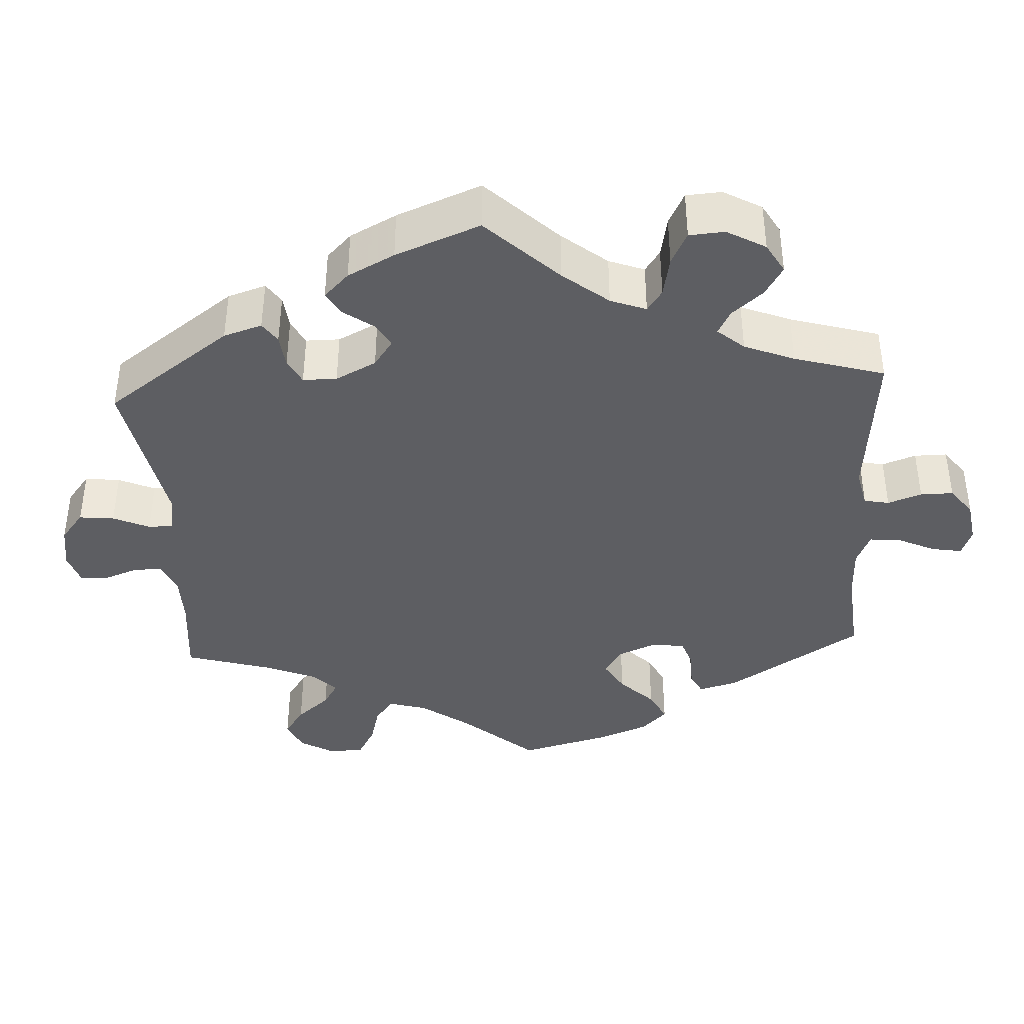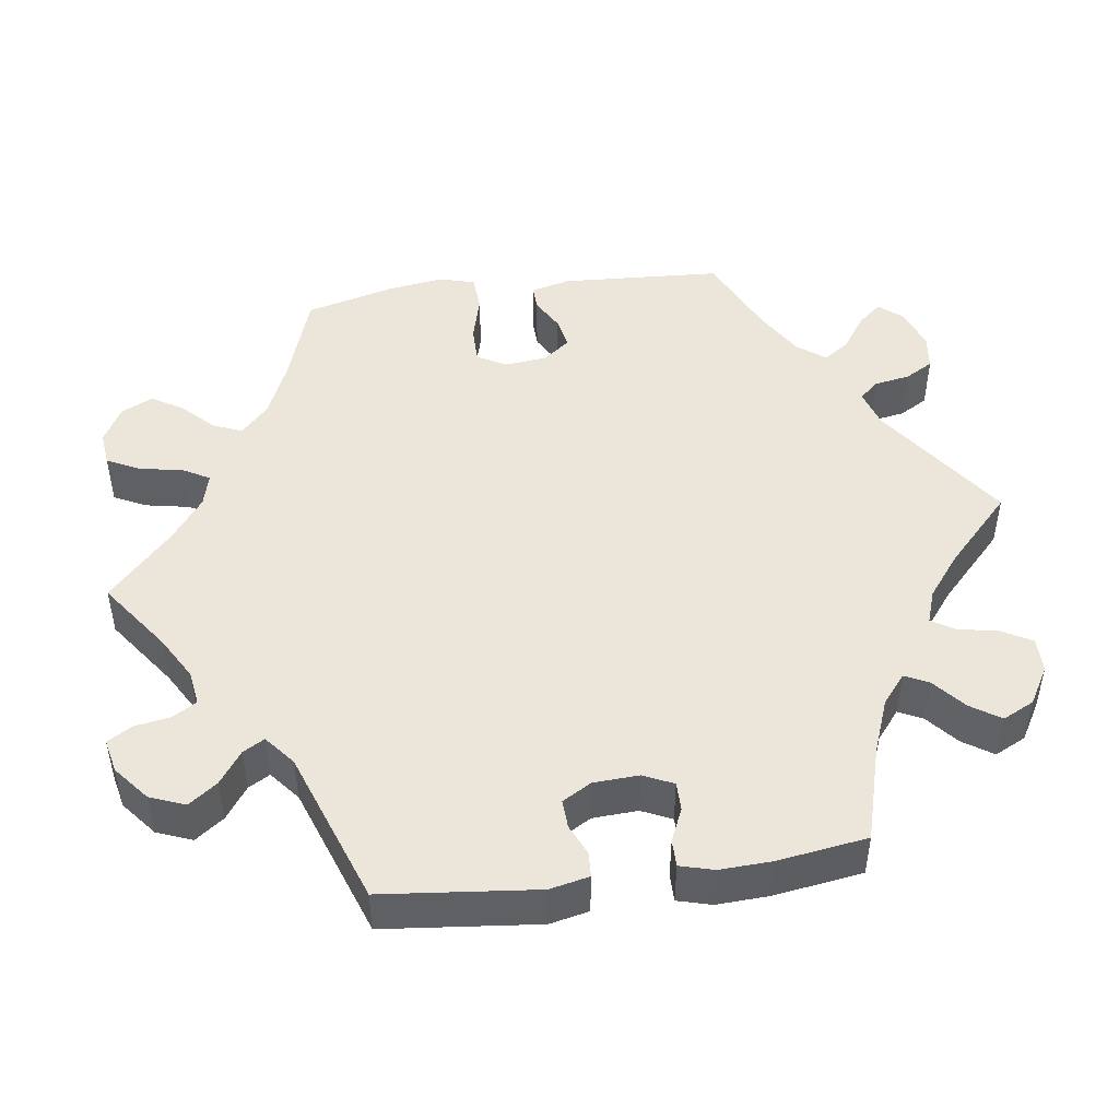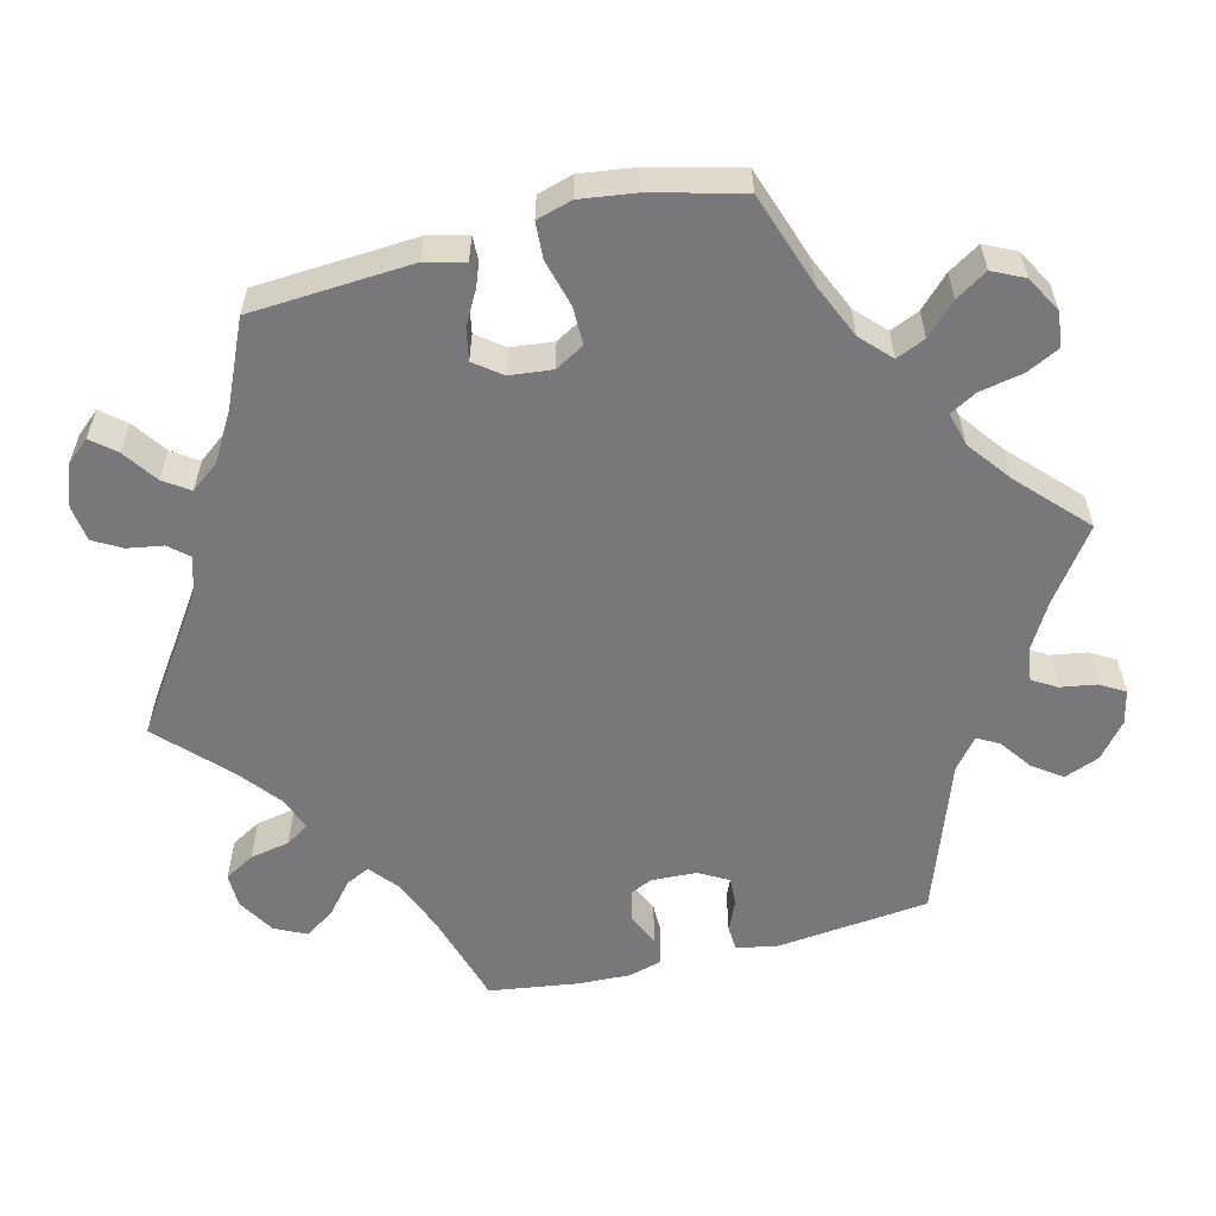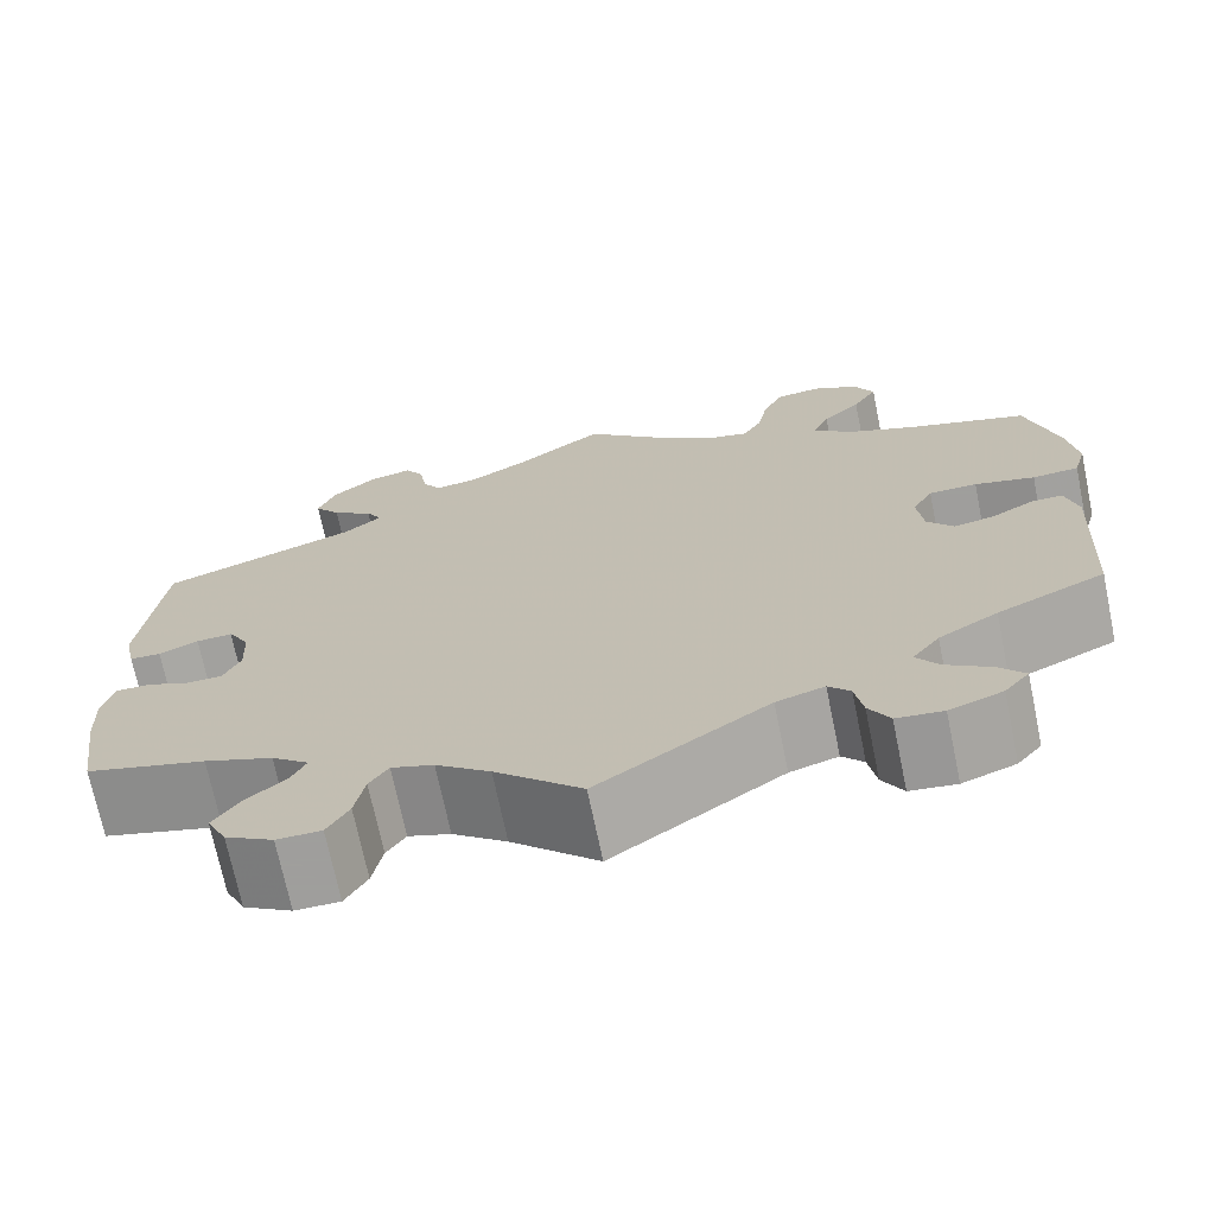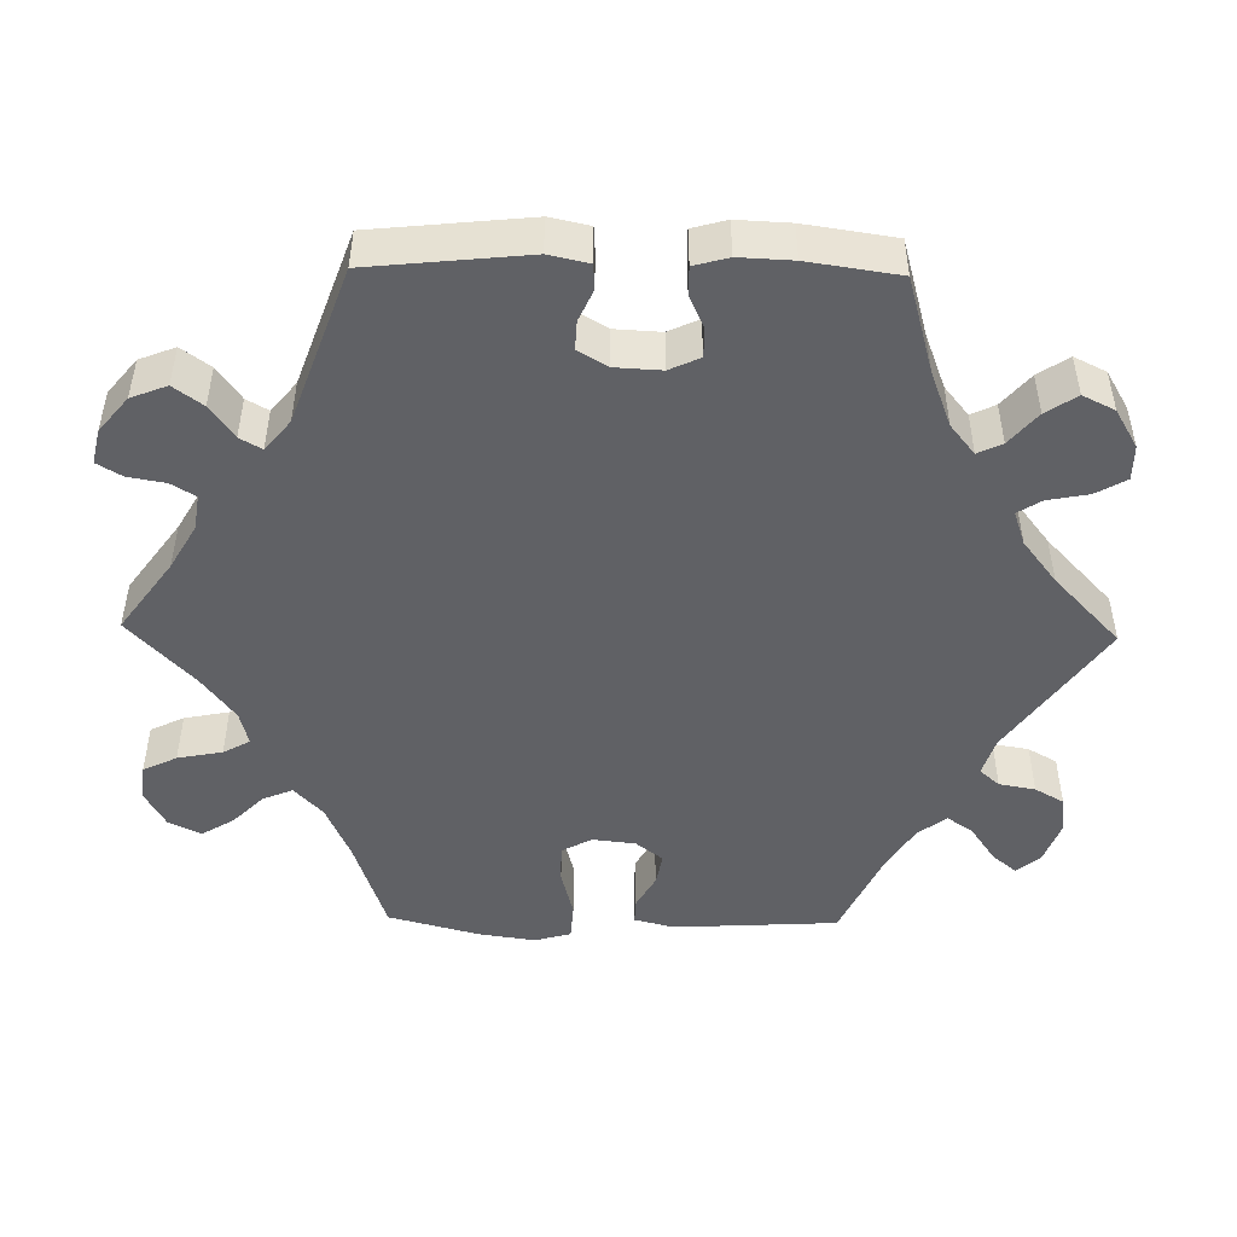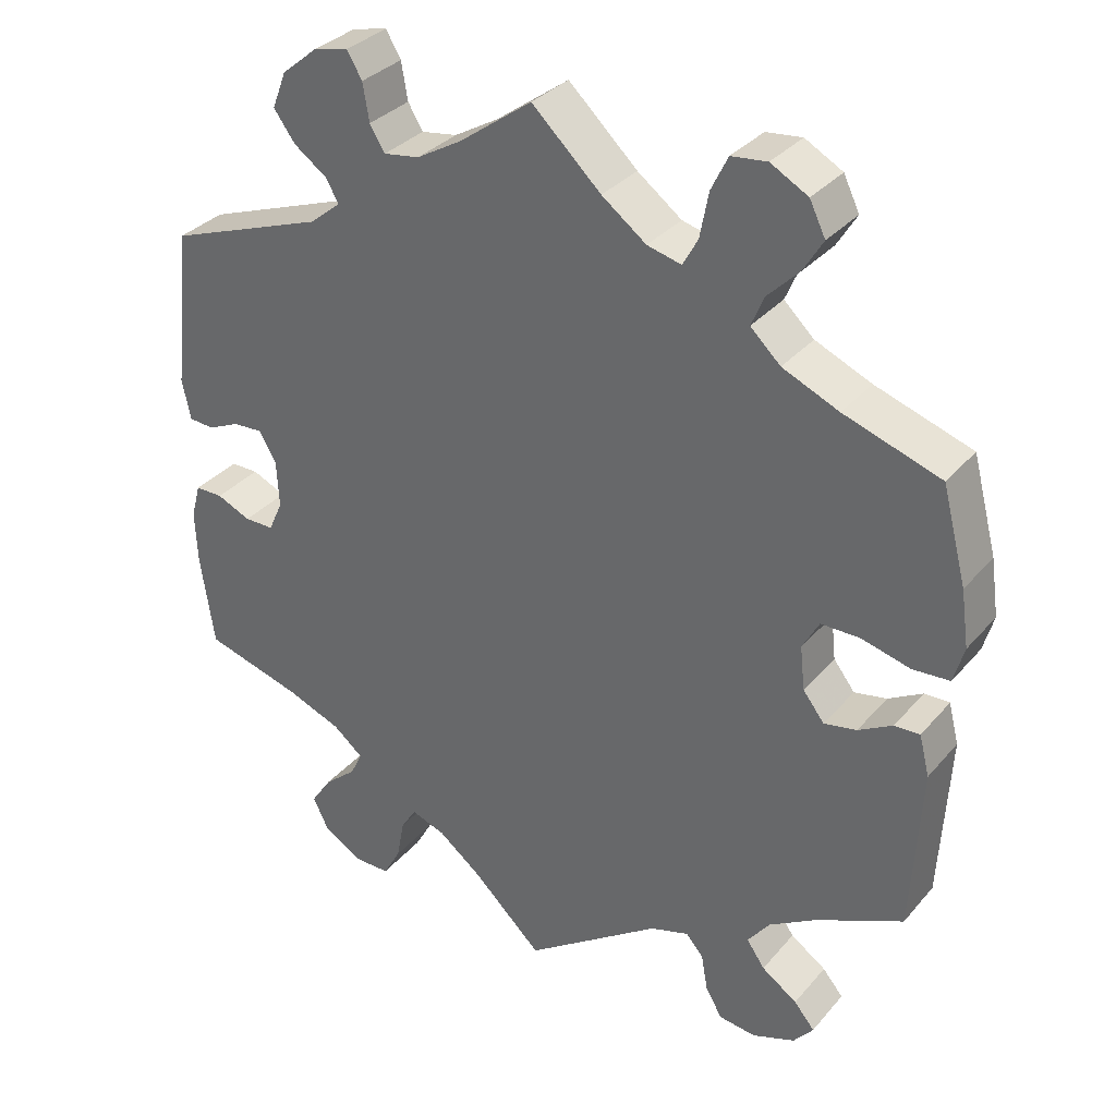
<metadata>
{"format":"obj","ext":"obj","renderer":"f3d","projection":"perspective","resolution":1024,"background":"white","views":[{"elev":-39.0,"azim":123.2,"up":"+Y"},{"elev":47.5,"azim":82.1,"up":"+Y"},{"elev":-57.6,"azim":-75.6,"up":"+Y"},{"elev":-71.1,"azim":-168.3,"up":"+Z"},{"elev":-48.2,"azim":88.9,"up":"+Y"},{"elev":33.0,"azim":-146.3,"up":"+Z"}]}
</metadata>
<code>
v 0.378 0.07 -0.324
v 0.308 0.07 -0.351
v 0.27 0.07 -0.382
v 0.285 0.07 -0.413
v 0.326 0.07 -0.448
v 0.352 0.07 -0.487
v 0.332 0.07 -0.528
v 0.283 0.07 -0.557
v 0.238 0.07 -0.557
v 0.216 0.07 -0.518
v 0.206 0.07 -0.466
v 0.187 0.07 -0.436
v 0.144 0.07 -0.451
v 0.089 0.07 -0.494
v 0.001 0.07 -0.578
v -0.171 0.07 -0.458
v -0.22 0.07 -0.443
v -0.242 0.07 -0.468
v -0.25 0.07 -0.514
v -0.271 0.07 -0.551
v -0.318 0.07 -0.557
v -0.372 0.07 -0.537
v -0.397 0.07 -0.507
v -0.371 0.07 -0.476
v -0.326 0.07 -0.445
v -0.303 0.07 -0.412
v -0.331 0.07 -0.375
v -0.391 0.07 -0.339
v -0.5 0.07 -0.289
v -0.512 0.07 -0.079
v -0.499 0.07 -0.028
v -0.467 0.07 -0.029
v -0.424 0.07 -0.053
v -0.383 0.07 -0.061
v -0.356 0.07 -0.026
v -0.35 0.07 0.029
v -0.371 0.07 0.067
v -0.42 0.07 0.067
v -0.481 0.07 0.051
v -0.528 0.07 0.054
v -0.541 0.07 0.1
v -0.531 0.07 0.171
v -0.5 0.07 0.289
v -0.378 0.07 0.33
v -0.307 0.07 0.361
v -0.269 0.07 0.397
v -0.285 0.07 0.435
v -0.324 0.07 0.474
v -0.349 0.07 0.515
v -0.329 0.07 0.556
v -0.282 0.07 0.582
v -0.237 0.07 0.577
v -0.216 0.07 0.534
v -0.205 0.07 0.477
v -0.186 0.07 0.443
v -0.143 0.07 0.454
v -0.087 0.07 0.496
v 0 0.07 0.578
v 0.091 0.07 0.512
v 0.148 0.07 0.479
v 0.193 0.07 0.472
v 0.212 0.07 0.503
v 0.22 0.07 0.55
v 0.239 0.07 0.582
v 0.283 0.07 0.572
v 0.328 0.07 0.535
v 0.346 0.07 0.489
v 0.319 0.07 0.452
v 0.277 0.07 0.422
v 0.261 0.07 0.394
v 0.3 0.07 0.362
v 0.5 0.07 0.29
v 0.521 0.07 0.089
v 0.51 0.07 0.038
v 0.478 0.07 0.036
v 0.438 0.07 0.054
v 0.401 0.07 0.056
v 0.379 0.07 0.018
v 0.376 0.07 -0.041
v 0.394 0.07 -0.08
v 0.431 0.07 -0.08
v 0.474 0.07 -0.061
v 0.509 0.07 -0.061
v 0.521 0.07 -0.105
v 0.518 0.07 -0.173
v 0.501 0.07 -0.289
v 0.378 0 -0.324
v 0.308 0 -0.351
v 0.27 0 -0.382
v 0.285 0 -0.413
v 0.326 0 -0.448
v 0.352 0 -0.487
v 0.332 0 -0.528
v 0.283 0 -0.557
v 0.238 0 -0.557
v 0.216 0 -0.518
v 0.206 0 -0.466
v 0.187 0 -0.436
v 0.144 0 -0.451
v 0.089 0 -0.494
v 0.001 0 -0.578
v -0.171 0 -0.458
v -0.22 0 -0.443
v -0.242 0 -0.468
v -0.25 0 -0.514
v -0.271 0 -0.551
v -0.318 0 -0.557
v -0.372 0 -0.537
v -0.397 0 -0.507
v -0.371 0 -0.476
v -0.326 0 -0.445
v -0.303 0 -0.412
v -0.331 0 -0.375
v -0.391 0 -0.339
v -0.5 0 -0.289
v -0.512 0 -0.079
v -0.499 0 -0.028
v -0.467 0 -0.029
v -0.424 0 -0.053
v -0.383 0 -0.061
v -0.356 0 -0.026
v -0.35 0 0.029
v -0.371 0 0.067
v -0.42 0 0.067
v -0.481 0 0.051
v -0.528 0 0.054
v -0.541 0 0.1
v -0.531 0 0.171
v -0.5 0 0.289
v -0.378 0 0.33
v -0.307 0 0.361
v -0.269 0 0.397
v -0.285 0 0.435
v -0.324 0 0.474
v -0.349 0 0.515
v -0.329 0 0.556
v -0.282 0 0.582
v -0.237 0 0.577
v -0.216 0 0.534
v -0.205 0 0.477
v -0.186 0 0.443
v -0.143 0 0.454
v -0.087 0 0.496
v 0 0 0.578
v 0.091 0 0.512
v 0.148 0 0.479
v 0.193 0 0.472
v 0.212 0 0.503
v 0.22 0 0.55
v 0.239 0 0.582
v 0.283 0 0.572
v 0.328 0 0.535
v 0.346 0 0.489
v 0.319 0 0.452
v 0.277 0 0.422
v 0.261 0 0.394
v 0.3 0 0.362
v 0.5 0 0.29
v 0.521 0 0.089
v 0.51 0 0.038
v 0.478 0 0.036
v 0.438 0 0.054
v 0.401 0 0.056
v 0.379 0 0.018
v 0.376 0 -0.041
v 0.394 0 -0.08
v 0.431 0 -0.08
v 0.474 0 -0.061
v 0.509 0 -0.061
v 0.521 0 -0.105
v 0.518 0 -0.173
v 0.501 0 -0.289
f 85 86 1
f 84 85 1 2
f 81 82 83 84
f 80 81 84 2
f 79 80 2 3
f 78 79 3
f 73 74 75 76
f 71 72 73 76
f 70 71 76 77
f 66 67 68 69
f 66 69 70
f 65 66 70
f 62 63 64 65
f 61 62 65 70
f 60 61 70 77
f 57 58 59
f 56 57 59 60
f 55 56 60 77
f 51 52 53 54
f 51 54 55
f 50 51 55
f 47 48 49 50
f 46 47 50 55
f 45 46 55 77
f 41 42 43 44
f 38 39 40 41
f 37 38 41 44
f 36 37 44 45
f 30 31 32 33
f 28 29 30 33
f 27 28 33 34
f 26 27 34 35
f 22 23 24 25
f 22 25 26
f 21 22 26
f 18 19 20 21
f 18 21 26
f 17 18 26 35
f 14 15 16
f 13 14 16 17
f 12 13 17 35
f 8 9 10 11
f 8 11 12
f 7 8 12
f 4 5 6 7
f 3 4 7 12
f 78 3 12 35
f 45 77 78
f 35 36 45 78
f 87 172 171
f 88 87 171 170
f 170 169 168 167
f 88 170 167 166
f 89 88 166 165
f 89 165 164
f 162 161 160 159
f 162 159 158 157
f 163 162 157 156
f 155 154 153 152
f 156 155 152
f 156 152 151
f 151 150 149 148
f 156 151 148 147
f 163 156 147 146
f 145 144 143
f 146 145 143 142
f 163 146 142 141
f 140 139 138 137
f 141 140 137
f 141 137 136
f 136 135 134 133
f 141 136 133 132
f 163 141 132 131
f 130 129 128 127
f 127 126 125 124
f 130 127 124 123
f 131 130 123 122
f 119 118 117 116
f 119 116 115 114
f 120 119 114 113
f 121 120 113 112
f 111 110 109 108
f 112 111 108
f 112 108 107
f 107 106 105 104
f 112 107 104
f 121 112 104 103
f 102 101 100
f 103 102 100 99
f 121 103 99 98
f 97 96 95 94
f 98 97 94
f 98 94 93
f 93 92 91 90
f 98 93 90 89
f 121 98 89 164
f 164 163 131
f 164 131 122 121
f 1 87 88 2
f 2 88 89 3
f 3 89 90 4
f 4 90 91 5
f 5 91 92 6
f 6 92 93 7
f 7 93 94 8
f 8 94 95 9
f 9 95 96 10
f 10 96 97 11
f 11 97 98 12
f 12 98 99 13
f 13 99 100 14
f 14 100 101 15
f 15 101 102 16
f 16 102 103 17
f 17 103 104 18
f 18 104 105 19
f 19 105 106 20
f 20 106 107 21
f 21 107 108 22
f 22 108 109 23
f 23 109 110 24
f 24 110 111 25
f 25 111 112 26
f 26 112 113 27
f 27 113 114 28
f 28 114 115 29
f 29 115 116 30
f 30 116 117 31
f 31 117 118 32
f 32 118 119 33
f 33 119 120 34
f 34 120 121 35
f 35 121 122 36
f 36 122 123 37
f 37 123 124 38
f 38 124 125 39
f 39 125 126 40
f 40 126 127 41
f 41 127 128 42
f 42 128 129 43
f 43 129 130 44
f 44 130 131 45
f 45 131 132 46
f 46 132 133 47
f 47 133 134 48
f 48 134 135 49
f 49 135 136 50
f 50 136 137 51
f 51 137 138 52
f 52 138 139 53
f 53 139 140 54
f 54 140 141 55
f 55 141 142 56
f 56 142 143 57
f 57 143 144 58
f 58 144 145 59
f 59 145 146 60
f 60 146 147 61
f 61 147 148 62
f 62 148 149 63
f 63 149 150 64
f 64 150 151 65
f 65 151 152 66
f 66 152 153 67
f 67 153 154 68
f 68 154 155 69
f 69 155 156 70
f 70 156 157 71
f 71 157 158 72
f 72 158 159 73
f 73 159 160 74
f 74 160 161 75
f 75 161 162 76
f 76 162 163 77
f 77 163 164 78
f 78 164 165 79
f 79 165 166 80
f 80 166 167 81
f 81 167 168 82
f 82 168 169 83
f 83 169 170 84
f 84 170 171 85
f 85 171 172 86
f 86 172 87 1

</code>
